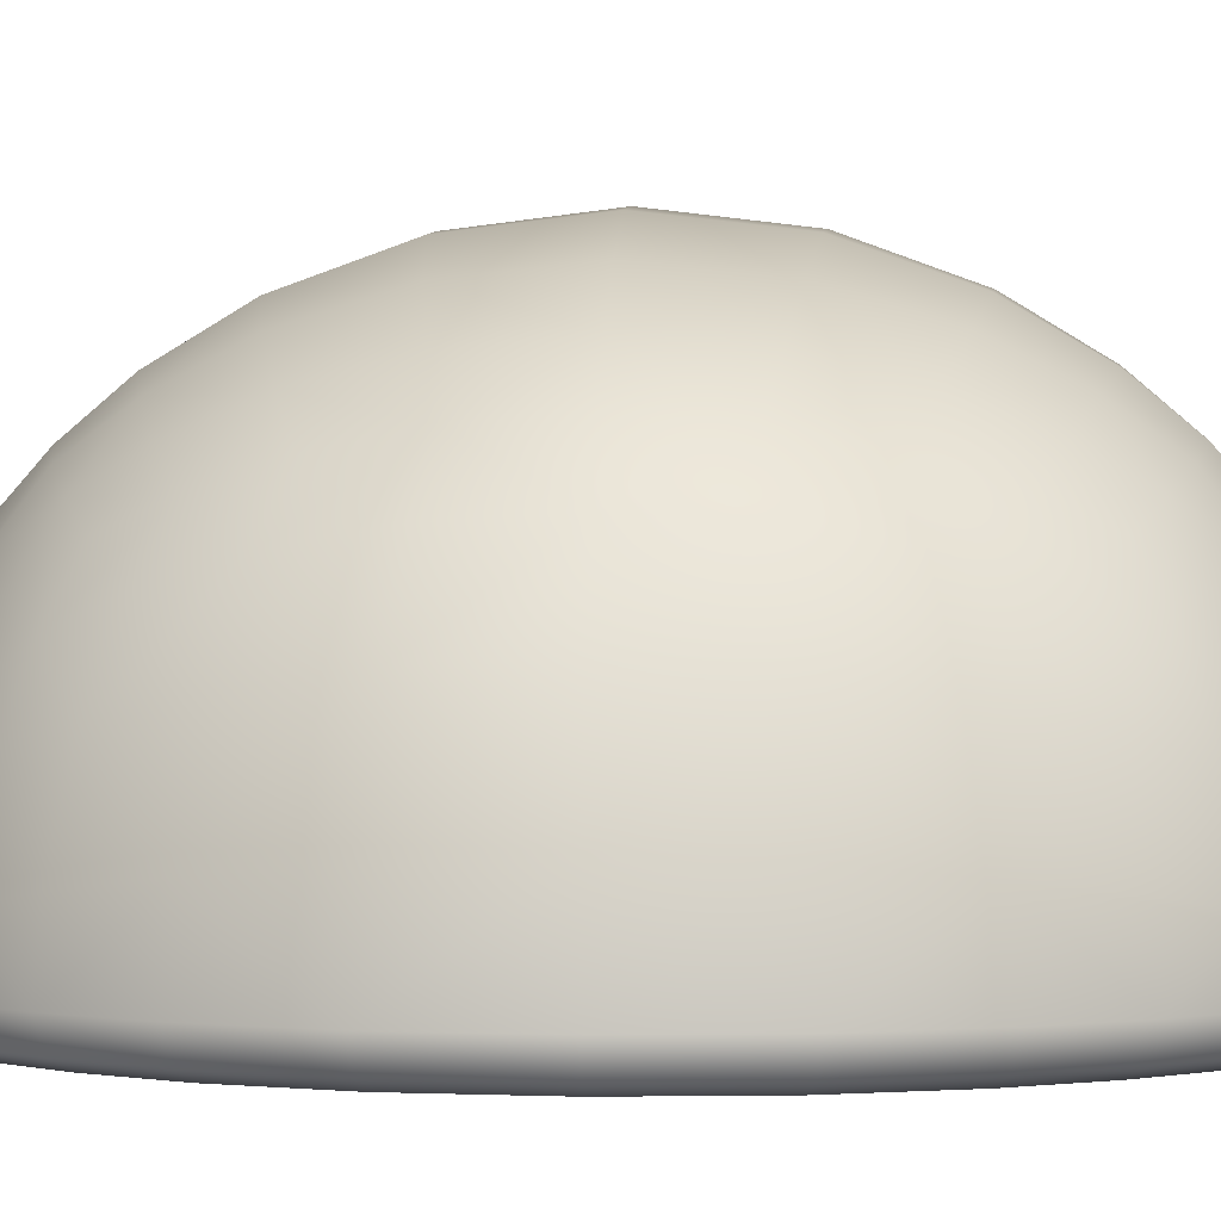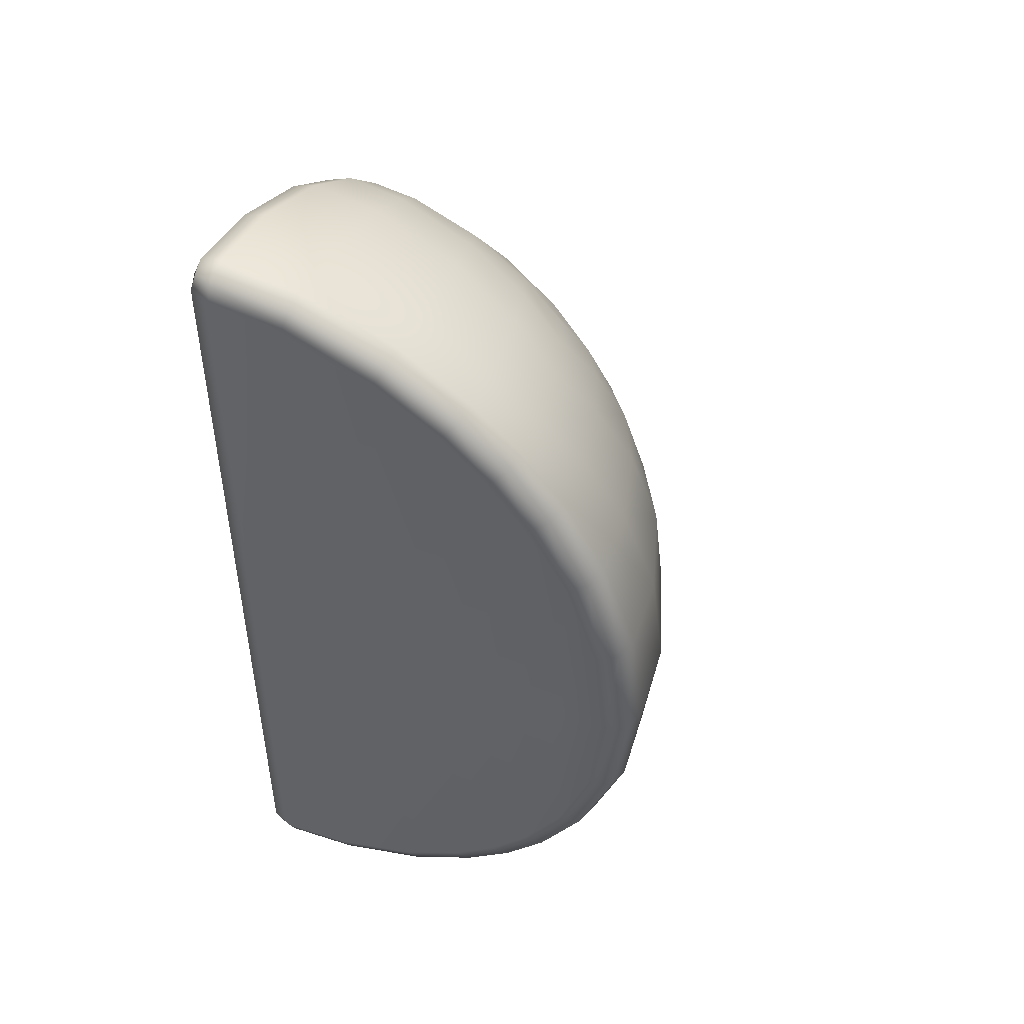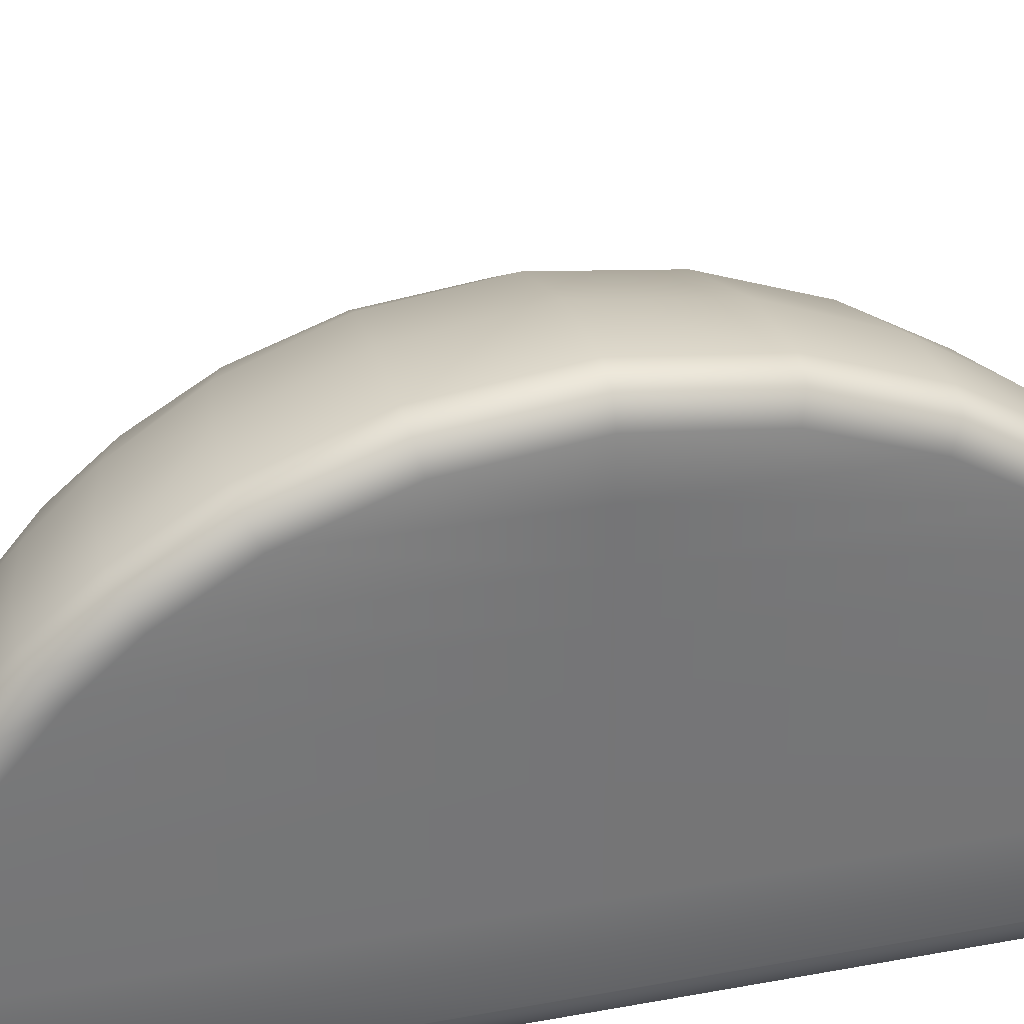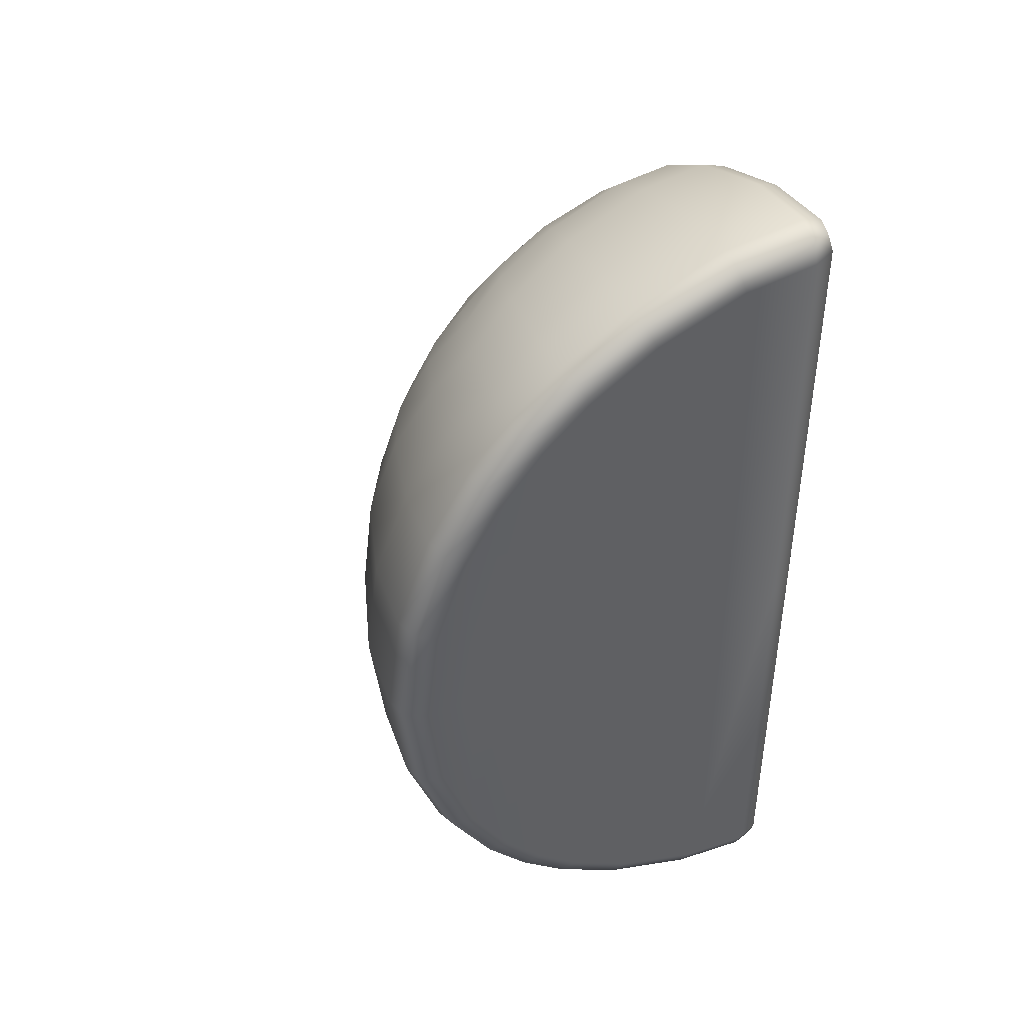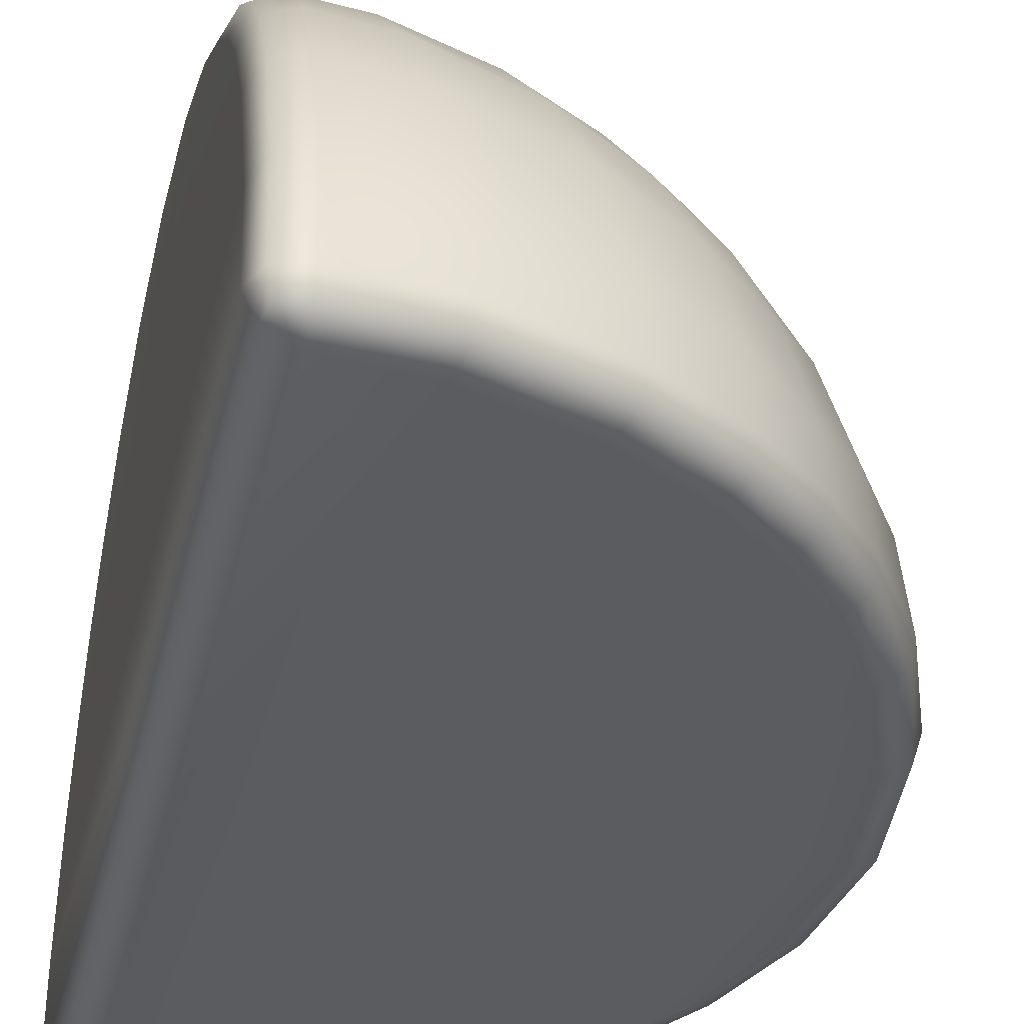
<metadata>
{"format":"obj","ext":"obj","renderer":"f3d","projection":"perspective","resolution":1024,"background":"white","views":[{"elev":0.0,"azim":93.5,"up":"+Y"},{"elev":48.3,"azim":23.6,"up":"+Z"},{"elev":34.0,"azim":-104.1,"up":"+Y"},{"elev":43.6,"azim":-115.6,"up":"+Z"},{"elev":-35.1,"azim":-12.7,"up":"+Y"}]}
</metadata>
<code>
g ENV_S01_Vanilla_Sphere_03_MO
v 0.1395 0.04185 1.935
v 0.05976 0.05976 1.924
v 0.04184 0.1395 1.935
v 0.1391 0.1391 1.966
v 0.4739 0.04179 1.894
v 0.1391 0.4811 1.924
v 0.04178 0.4739 1.894
v 0.4811 0.1391 1.924
v 0.8738 0.04172 1.747
v 0.1392 0.8876 1.775
v 0.4365 0.8729 1.746
v 0.04172 0.8739 1.747
v 0.1393 1.192 1.589
v 0.04166 1.173 1.563
v 0.8876 0.1392 1.775
v 0.8729 0.4365 1.746
v 1.173 0.04166 1.563
v 0.4714 0.4714 1.886
v 1.192 0.1393 1.589
v 1.382 0.04148 1.382
v 0.139 1.406 1.406
v 0.3482 1.393 1.393
v 0.04148 1.382 1.382
v 0.1393 1.589 1.192
v 0.04166 1.563 1.173
v 0.3922 1.177 1.569
v 0.7428 1.114 1.486
v 0.8165 0.8165 1.633
v 1.114 0.7428 1.486
v 1.177 0.3922 1.569
v 1.393 0.3482 1.393
v 0.1392 1.775 0.8876
v 0.4365 1.746 0.8729
v 0.04172 1.747 0.8738
v 0.1391 1.924 0.4811
v 0.04178 1.894 0.4739
v 0.3922 1.569 1.177
v 0.7428 1.486 1.114
v 1.406 0.139 1.406
v 1.563 0.04166 1.173
v 1.589 0.1393 1.192
v 1.747 0.04172 0.8739
v 0.1391 1.983 -2.956e-05
v 0.485 1.94 -2.956e-05
v 0.04184 1.952 -2.956e-05
v 0.1391 1.924 -0.4811
v 0.04178 1.894 -0.4739
v 0.4714 1.886 0.4714
v 0.8729 1.746 0.4365
v 1.775 0.1392 0.8876
v 1.746 0.4365 0.8729
v 1.894 0.04179 0.4739
v 1.924 0.1391 0.4811
v 1.952 0.04185 -2.956e-05
v 0.1392 1.775 -0.8876
v 0.4365 1.746 -0.8729
v 0.04172 1.747 -0.8739
v 0.1393 1.589 -1.192
v 0.04166 1.563 -1.173
v 0.4714 1.886 -0.4714
v 0.8729 1.746 -0.4365
v 1.983 0.1391 -2.956e-05
v 1.94 0.485 -2.956e-05
v 1.894 0.04179 -0.4739
v 1.924 0.1391 -0.4811
v 1.747 0.04172 -0.8738
v 0.139 1.406 -1.406
v 0.3482 1.393 -1.393
v 0.04148 1.382 -1.382
v 0.1393 1.192 -1.589
v 0.04166 1.173 -1.563
v 0.3922 1.569 -1.177
v 0.7428 1.486 -1.114
v 1.775 0.1392 -0.8876
v 1.746 0.4365 -0.8729
v 1.563 0.04166 -1.173
v 1.589 0.1393 -1.192
v 1.382 0.04148 -1.382
v 0.1392 0.8876 -1.775
v 0.4365 0.8729 -1.746
v 0.04172 0.8738 -1.747
v 0.1391 0.4811 -1.924
v 0.04178 0.4739 -1.894
v 0.3922 1.177 -1.569
v 0.7428 1.114 -1.486
v 1.406 0.139 -1.406
v 1.393 0.3482 -1.393
v 1.173 0.04166 -1.563
v 1.192 0.1393 -1.589
v 0.8739 0.04172 -1.747
v 0.1391 0.1391 -1.966
v 0.04184 0.1395 -1.935
v 0.1395 0.04185 -1.935
v 0.05976 0.05976 -1.924
v 0.4811 0.1391 -1.924
v 0.4739 0.04179 -1.894
v 0.8876 0.1392 -1.775
v 0.8729 0.4365 -1.746
v 0.4714 0.4714 -1.886
v 1.177 0.3922 -1.569
v 1.114 0.7428 -1.486
v 0.8165 0.8165 -1.633
v 1.333 0.6666 -1.333
v 1.249 0.937 -1.249
v 1.486 0.7428 -1.114
v 1.029 1.029 -1.372
v 0.937 1.249 -1.249
v 1.569 0.3922 -1.177
v 0.6666 1.333 -1.333
v 1.155 1.155 -1.155
v 1.249 1.249 -0.937
v 1.372 1.029 -1.029
v 1.486 1.114 -0.7428
v 1.633 0.8165 -0.8165
v 1.746 0.8729 -0.4365
v 1.029 1.372 -1.029
v 1.114 1.486 -0.7428
v 1.886 0.4714 -0.4714
v 1.333 1.333 -0.6666
v 1.393 1.393 -0.3482
v 0.8165 1.633 -0.8165
v 1.569 1.177 -0.3922
v 1.6 1.2 -2.956e-05
v 1.789 0.8944 -2.956e-05
v 1.746 0.8729 0.4365
v 1.177 1.569 -0.3922
v 1.2 1.6 -2.956e-05
v 1.886 0.4714 0.4714
v 1.414 1.414 -2.956e-05
v 1.393 1.393 0.3482
v 0.8944 1.789 -2.956e-05
v 1.569 1.177 0.3922
v 1.486 1.114 0.7428
v 1.633 0.8165 0.8165
v 1.486 0.7428 1.114
v 1.177 1.569 0.3922
v 1.114 1.486 0.7428
v 1.569 0.3922 1.177
v 1.333 1.333 0.6666
v 1.249 1.249 0.937
v 0.8165 1.633 0.8165
v 1.372 1.029 1.029
v 1.249 0.937 1.249
v 1.333 0.6666 1.333
v 1.029 1.372 1.029
v 0.937 1.249 1.249
v 1.155 1.155 1.155
v 1.029 1.029 1.372
v 0.6666 1.333 1.333
v 0.1395 0.04185 -1.935
v 0.05976 0.05976 -1.924
v 0.04112 0.04112 -1.849
v 0.04184 0.1395 -1.935
v 0.14 -2.956e-05 -1.842
v 0.4739 0.04179 -1.894
v 0.4518 -2.956e-05 -1.803
v 0.8739 0.04172 -1.747
v 0.8329 -2.956e-05 -1.663
v 1.173 0.04166 -1.563
v 1.117 -2.956e-05 -1.487
v 1.382 0.04148 -1.382
v 1.315 -2.956e-05 -1.315
v 1.563 0.04166 -1.173
v 1.487 -2.956e-05 -1.117
v 1.747 0.04172 -0.8738
v 1.662 -2.956e-05 -0.8326
v 1.894 0.04179 -0.4739
v 1.803 -2.956e-05 -0.4517
v 1.952 0.04185 -2.956e-05
v 1.859 -2.956e-05 -2.956e-05
v 1.894 0.04179 0.4739
v 1.662 -2.956e-05 0.000152
v 1.803 -2.956e-05 0.4518
v 1.747 0.04172 0.8739
v 1.663 -2.956e-05 0.8329
v 1.563 0.04166 1.173
v 1.487 -2.956e-05 0.0002731
v 1.487 -2.956e-05 1.117
v 1.382 0.04148 1.382
v 1.315 -2.956e-05 -2.956e-05
v 1.315 -2.956e-05 1.315
v 1.173 0.04166 1.563
v 1.117 -2.956e-05 -0.0003321
v 1.117 -2.956e-05 1.487
v 0.8738 0.04172 1.747
v 0.8327 -2.956e-05 -0.0003321
v 0.8326 -2.956e-05 1.662
v 0.4739 0.04179 1.894
v 0.4518 -2.956e-05 -0.000211
v 0.4517 -2.956e-05 1.803
v 0.1395 0.04185 1.935
v 0.14 -2.956e-05 -2.956e-05
v 0.14 -2.956e-05 1.842
v 0.04112 0.04112 1.849
v 0.05976 0.05976 1.924
v 0.04184 0.1395 1.935
v 0.04112 0.04112 -2.956e-05
v 2.956e-05 0.14 1.842
v 0.04178 0.4739 1.894
v 2.956e-05 0.14 -1.842
v 2.956e-05 0.14 -2.956e-05
v 2.956e-05 0.4517 -1.803
v 0.04178 0.4739 -1.894
v 2.956e-05 0.4518 1.803
v 0.04172 0.8739 1.747
v 2.956e-05 0.4518 0.0002126
v 2.956e-05 0.8326 -1.662
v 0.04172 0.8738 -1.747
v 2.956e-05 0.8329 1.663
v 0.04166 1.173 1.563
v 2.956e-05 0.8327 0.0003335
v 2.956e-05 1.117 -1.487
v 0.04166 1.173 -1.563
v 2.956e-05 1.117 1.487
v 0.04148 1.382 1.382
v 2.956e-05 1.117 0.0003335
v 2.956e-05 1.315 -1.315
v 0.04148 1.382 -1.382
v 2.956e-05 1.315 1.315
v 0.04166 1.563 1.173
v 2.956e-05 1.315 -2.956e-05
v 2.956e-05 1.487 -1.117
v 0.04166 1.563 -1.173
v 2.956e-05 1.487 1.117
v 0.04172 1.747 0.8738
v 2.956e-05 1.487 -0.0002716
v 2.956e-05 1.663 -0.8329
v 0.04172 1.747 -0.8739
v 2.956e-05 1.662 0.8326
v 0.04178 1.894 0.4739
v 2.956e-05 1.662 -0.0001506
v 2.956e-05 1.803 -0.4518
v 0.04178 1.894 -0.4739
v 2.956e-05 1.859 -2.956e-05
v 0.04184 1.952 -2.956e-05
v 2.956e-05 1.803 0.4517
g ENV_S01_Vanilla_Sphere_03_MO_0
f 3 2 1
f 4 3 1
f 1 5 4
f 3 4 6
f 7 3 6
f 5 8 4
f 4 8 6
f 8 5 9
f 7 6 10
f 10 6 11
f 12 7 10
f 12 10 13
f 10 11 13
f 14 12 13
f 15 8 9
f 15 16 8
f 9 17 15
f 8 18 6
f 6 18 11
f 16 18 8
f 11 18 16
f 17 19 15
f 15 19 16
f 17 20 19
f 14 13 21
f 21 13 22
f 23 14 21
f 21 24 23
f 21 22 24
f 24 25 23
f 11 26 13
f 13 26 22
f 27 26 11
f 22 26 27
f 28 11 16
f 28 27 11
f 28 16 29
f 28 29 27
f 19 30 16
f 16 30 29
f 31 30 19
f 29 30 31
f 25 24 32
f 32 24 33
f 34 25 32
f 32 35 34
f 32 33 35
f 35 36 34
f 22 37 24
f 24 37 33
f 38 37 22
f 33 37 38
f 39 31 19
f 20 39 19
f 20 40 39
f 40 41 39
f 39 41 31
f 41 40 42
f 36 35 43
f 43 35 44
f 45 36 43
f 43 46 45
f 43 44 46
f 46 47 45
f 33 48 35
f 35 48 44
f 49 48 33
f 44 48 49
f 50 41 42
f 50 51 41
f 42 52 50
f 52 53 50
f 50 53 51
f 53 52 54
f 47 46 55
f 55 46 56
f 57 47 55
f 57 55 58
f 55 56 58
f 59 57 58
f 44 60 46
f 46 60 56
f 61 60 44
f 56 60 61
f 62 53 54
f 62 63 53
f 54 64 62
f 64 65 62
f 62 65 63
f 65 64 66
f 59 58 67
f 67 58 68
f 69 59 67
f 67 70 69
f 67 68 70
f 70 71 69
f 56 72 58
f 58 72 68
f 73 72 56
f 68 72 73
f 74 65 66
f 74 75 65
f 74 66 76
f 77 74 76
f 74 77 75
f 77 76 78
f 70 79 71
f 79 70 80
f 79 81 71
f 79 82 81
f 79 80 82
f 82 83 81
f 68 84 70
f 70 84 80
f 85 84 68
f 80 84 85
f 86 77 78
f 86 87 77
f 78 88 86
f 88 89 86
f 86 89 87
f 88 90 89
f 82 91 83
f 91 92 83
f 91 93 92
f 93 94 92
f 91 95 93
f 91 82 95
f 95 96 93
f 90 96 97
f 90 97 89
f 96 95 97
f 97 98 89
f 97 95 98
f 82 99 95
f 95 99 98
f 80 99 82
f 98 99 80
f 98 100 89
f 101 100 98
f 89 100 87
f 87 100 101
f 102 98 80
f 102 101 98
f 102 80 85
f 102 85 101
f 103 87 101
f 103 101 104
f 103 105 87
f 103 104 105
f 85 106 101
f 101 106 104
f 107 106 85
f 104 106 107
f 105 108 87
f 87 108 77
f 77 108 75
f 75 108 105
f 109 107 85
f 109 85 68
f 109 68 73
f 109 73 107
f 110 104 107
f 110 107 111
f 110 111 104
f 104 112 105
f 111 112 104
f 105 112 113
f 113 112 111
f 114 75 105
f 114 105 113
f 114 115 75
f 114 113 115
f 73 116 107
f 107 116 111
f 117 116 73
f 111 116 117
f 115 118 75
f 75 118 65
f 65 118 63
f 63 118 115
f 119 113 111
f 119 111 117
f 119 120 113
f 119 117 120
f 121 117 73
f 121 73 56
f 121 56 61
f 121 61 117
f 113 122 115
f 120 122 113
f 115 122 123
f 123 122 120
f 124 63 115
f 124 115 123
f 124 125 63
f 124 123 125
f 117 126 120
f 61 126 117
f 120 126 127
f 127 126 61
f 125 128 63
f 63 128 53
f 53 128 51
f 51 128 125
f 129 123 120
f 129 120 127
f 129 130 123
f 129 127 130
f 131 127 61
f 131 61 44
f 131 44 49
f 131 49 127
f 123 132 125
f 130 132 123
f 125 132 133
f 133 132 130
f 134 51 125
f 134 125 133
f 134 135 51
f 134 133 135
f 127 136 130
f 49 136 127
f 130 136 137
f 137 136 49
f 135 138 51
f 51 138 41
f 41 138 31
f 31 138 135
f 139 133 130
f 139 130 137
f 139 140 133
f 139 137 140
f 141 137 49
f 141 49 33
f 141 33 38
f 141 38 137
f 133 142 135
f 140 142 133
f 135 142 143
f 143 142 140
f 144 31 135
f 144 135 143
f 144 29 31
f 144 143 29
f 137 145 140
f 38 145 137
f 140 145 146
f 146 145 38
f 147 143 140
f 147 140 146
f 147 146 143
f 143 148 29
f 146 148 143
f 29 148 27
f 27 148 146
f 149 146 38
f 149 27 146
f 149 38 22
f 149 22 27
f 152 151 150
f 153 151 152
f 154 152 150
f 150 155 154
f 155 156 154
f 156 155 157
f 158 156 157
f 158 157 159
f 160 158 159
f 160 159 161
f 162 160 161
f 161 163 162
f 163 164 162
f 163 165 164
f 165 166 164
f 165 167 166
f 167 168 166
f 168 167 169
f 170 168 169
f 166 168 170
f 169 171 170
f 164 166 172
f 172 166 170
f 171 173 170
f 172 170 173
f 173 171 174
f 175 173 174
f 175 172 173
f 174 176 175
f 177 164 172
f 162 164 177
f 177 172 175
f 176 178 175
f 178 177 175
f 178 176 179
f 180 162 177
f 180 177 178
f 160 162 180
f 181 178 179
f 181 180 178
f 181 179 182
f 183 160 180
f 183 180 181
f 158 160 183
f 184 181 182
f 184 183 181
f 184 182 185
f 186 158 183
f 186 183 184
f 156 158 186
f 187 184 185
f 187 186 184
f 185 188 187
f 189 156 186
f 189 186 187
f 154 156 189
f 188 190 187
f 190 189 187
f 190 188 191
f 192 154 189
f 192 189 190
f 193 190 191
f 193 192 190
f 193 191 194
f 192 193 194
f 191 195 194
f 194 195 196
f 154 192 197
f 197 192 194
f 152 154 197
f 198 194 196
f 197 194 198
f 198 196 199
f 200 152 197
f 200 153 152
f 201 200 197
f 201 197 198
f 153 200 202
f 202 200 201
f 203 153 202
f 204 198 199
f 204 199 205
f 206 201 198
f 206 202 201
f 204 206 198
f 203 202 207
f 207 202 206
f 208 203 207
f 209 204 205
f 209 205 210
f 211 206 204
f 211 207 206
f 209 211 204
f 208 207 212
f 212 207 211
f 213 208 212
f 214 209 210
f 214 210 215
f 216 211 209
f 216 212 211
f 214 216 209
f 213 212 217
f 217 212 216
f 218 213 217
f 219 214 215
f 215 220 219
f 221 216 214
f 221 217 216
f 219 221 214
f 217 222 218
f 222 217 221
f 222 223 218
f 220 224 219
f 224 220 225
f 226 221 219
f 226 222 221
f 224 226 219
f 222 227 223
f 227 222 226
f 227 228 223
f 229 224 225
f 225 230 229
f 231 226 224
f 231 227 226
f 229 231 224
f 227 232 228
f 232 227 231
f 232 233 228
f 234 232 231
f 233 232 234
f 234 231 229
f 235 233 234
f 236 230 235
f 230 236 229
f 234 236 235
f 236 234 229

</code>
